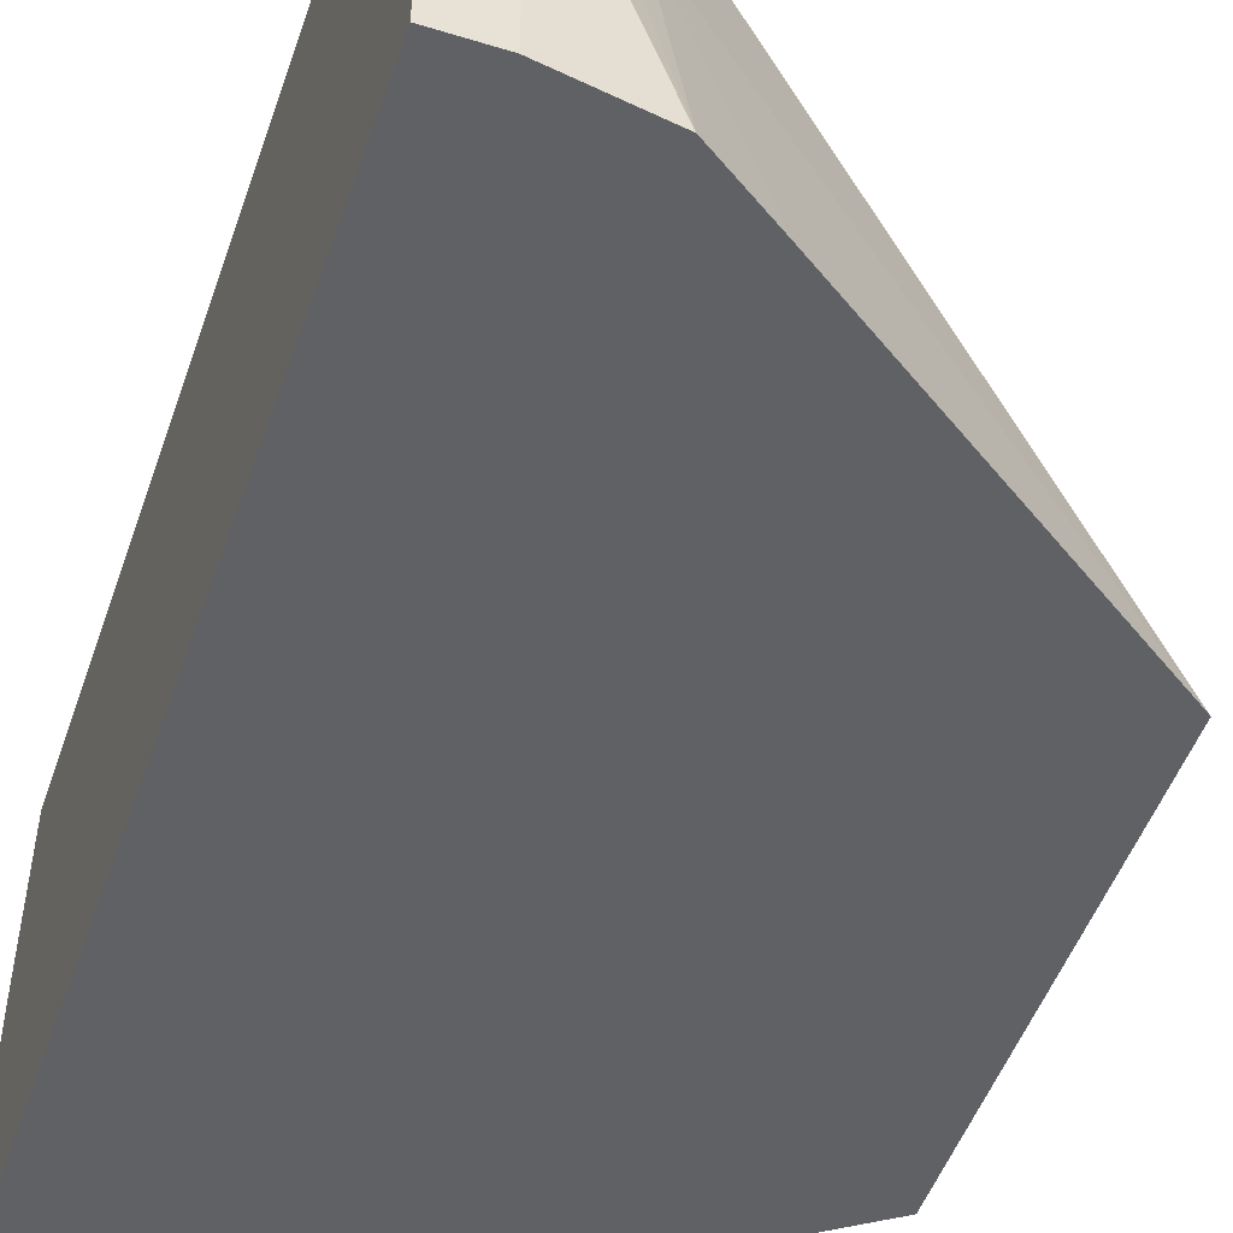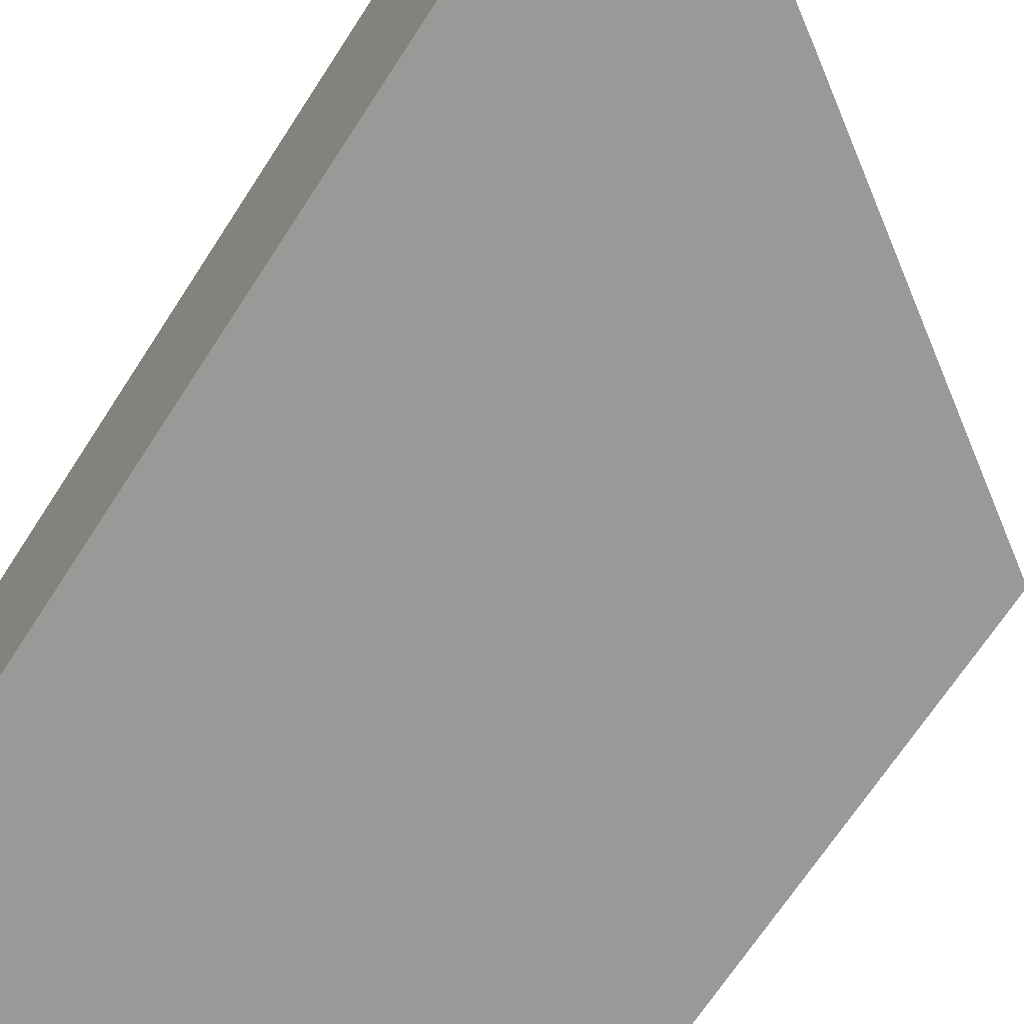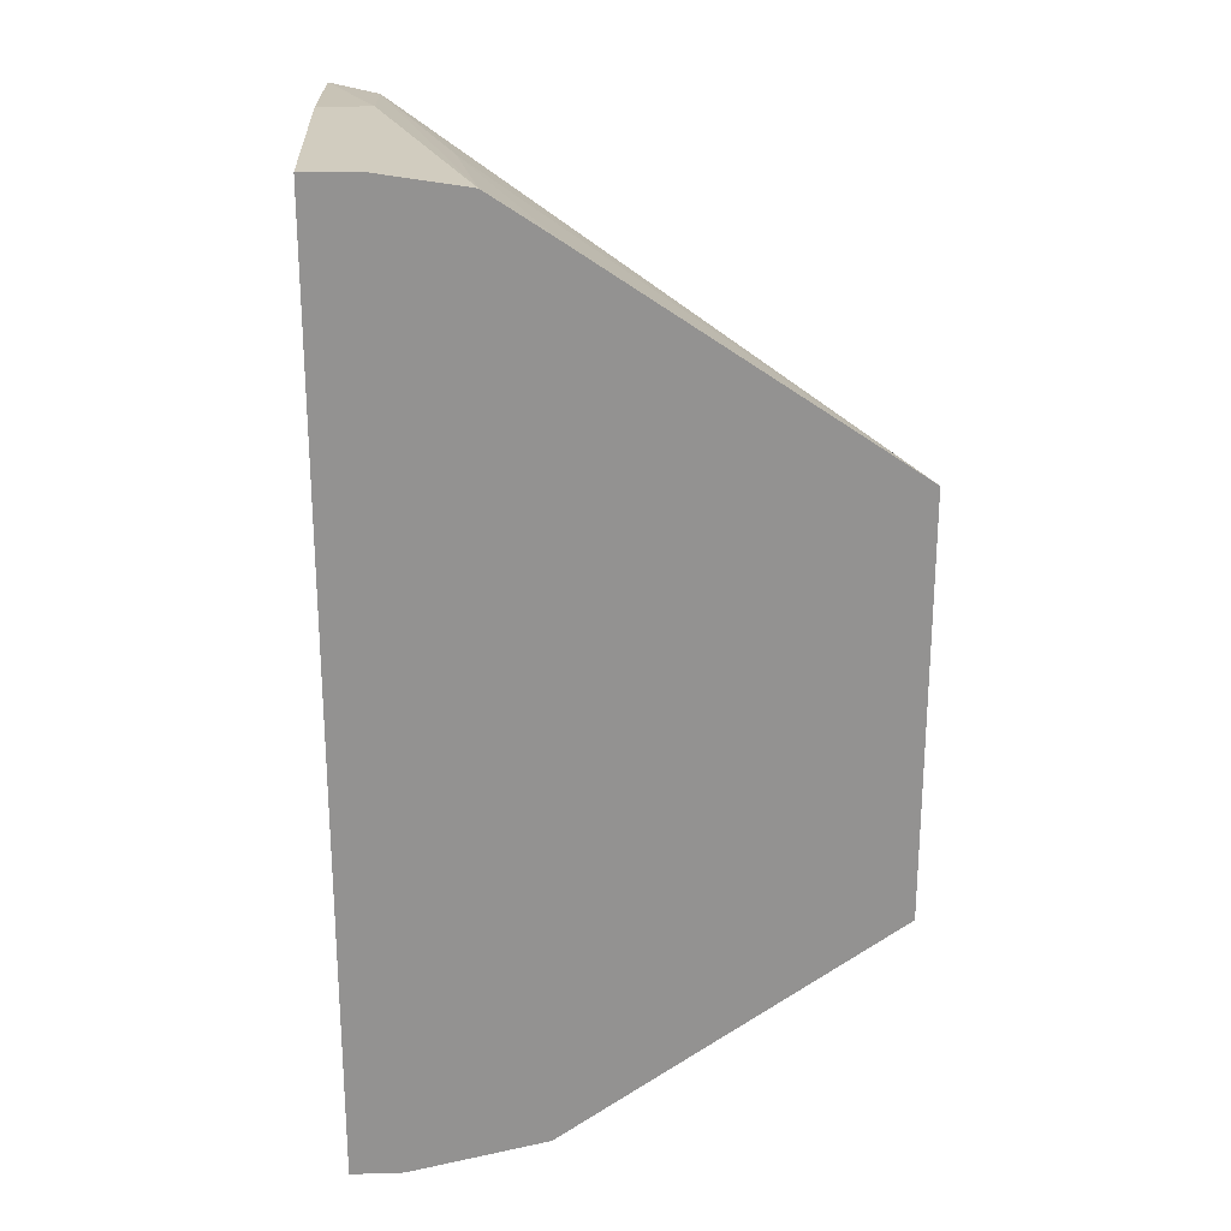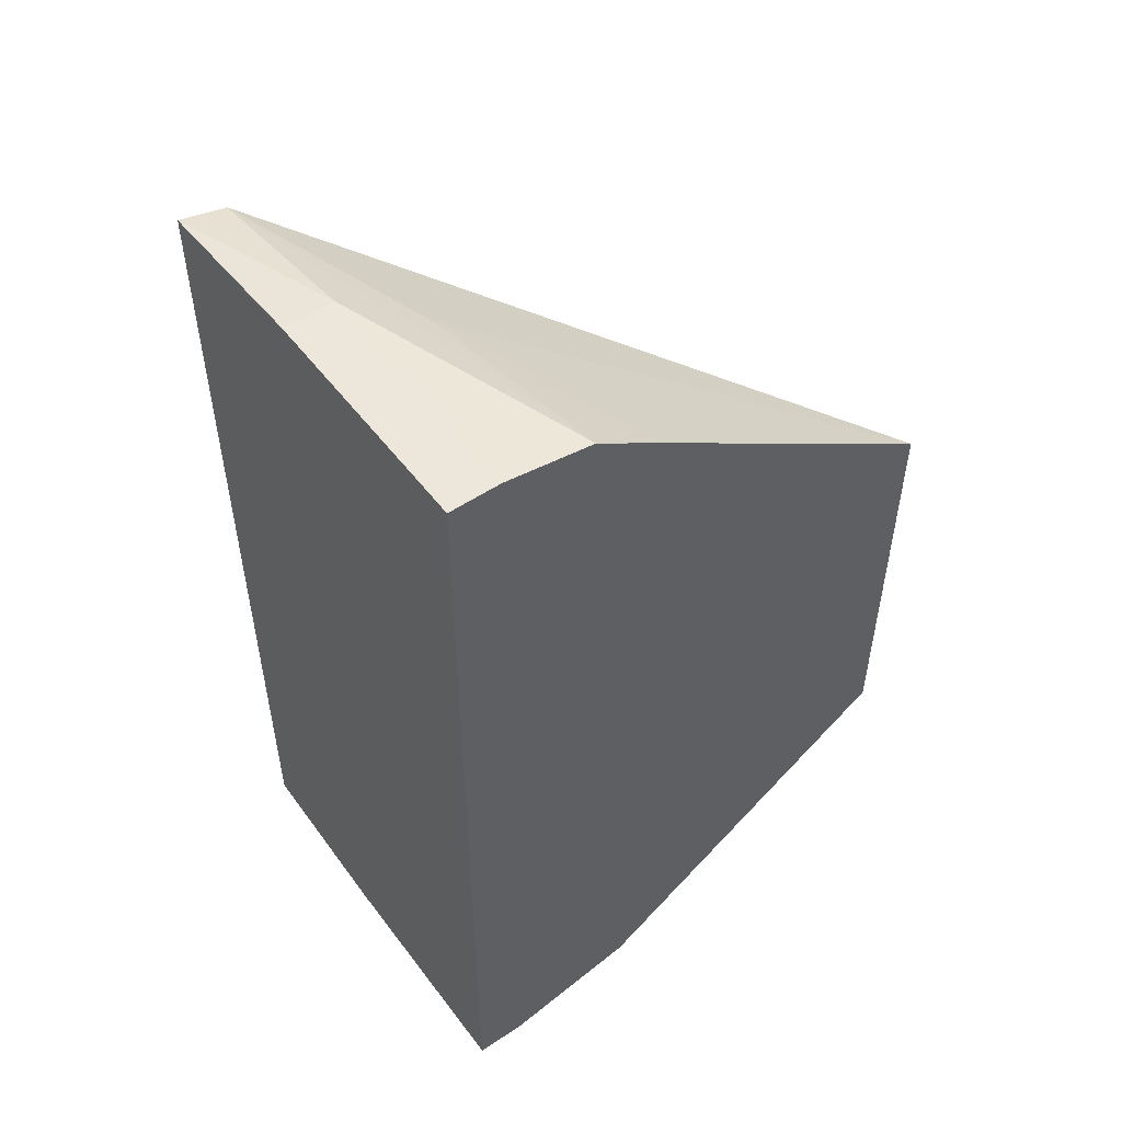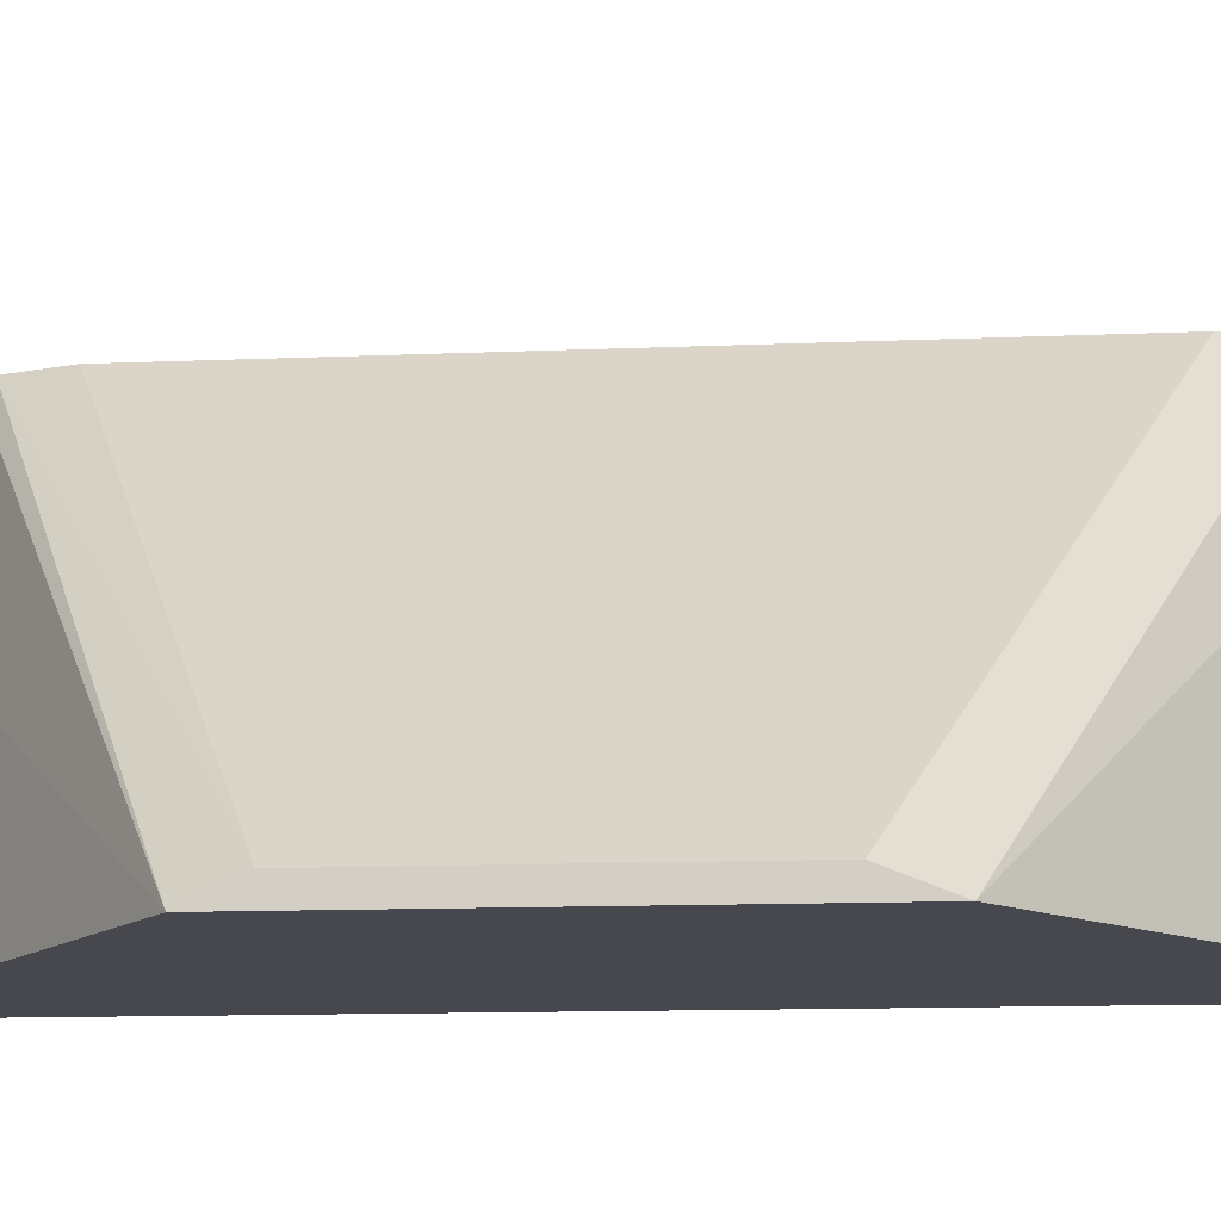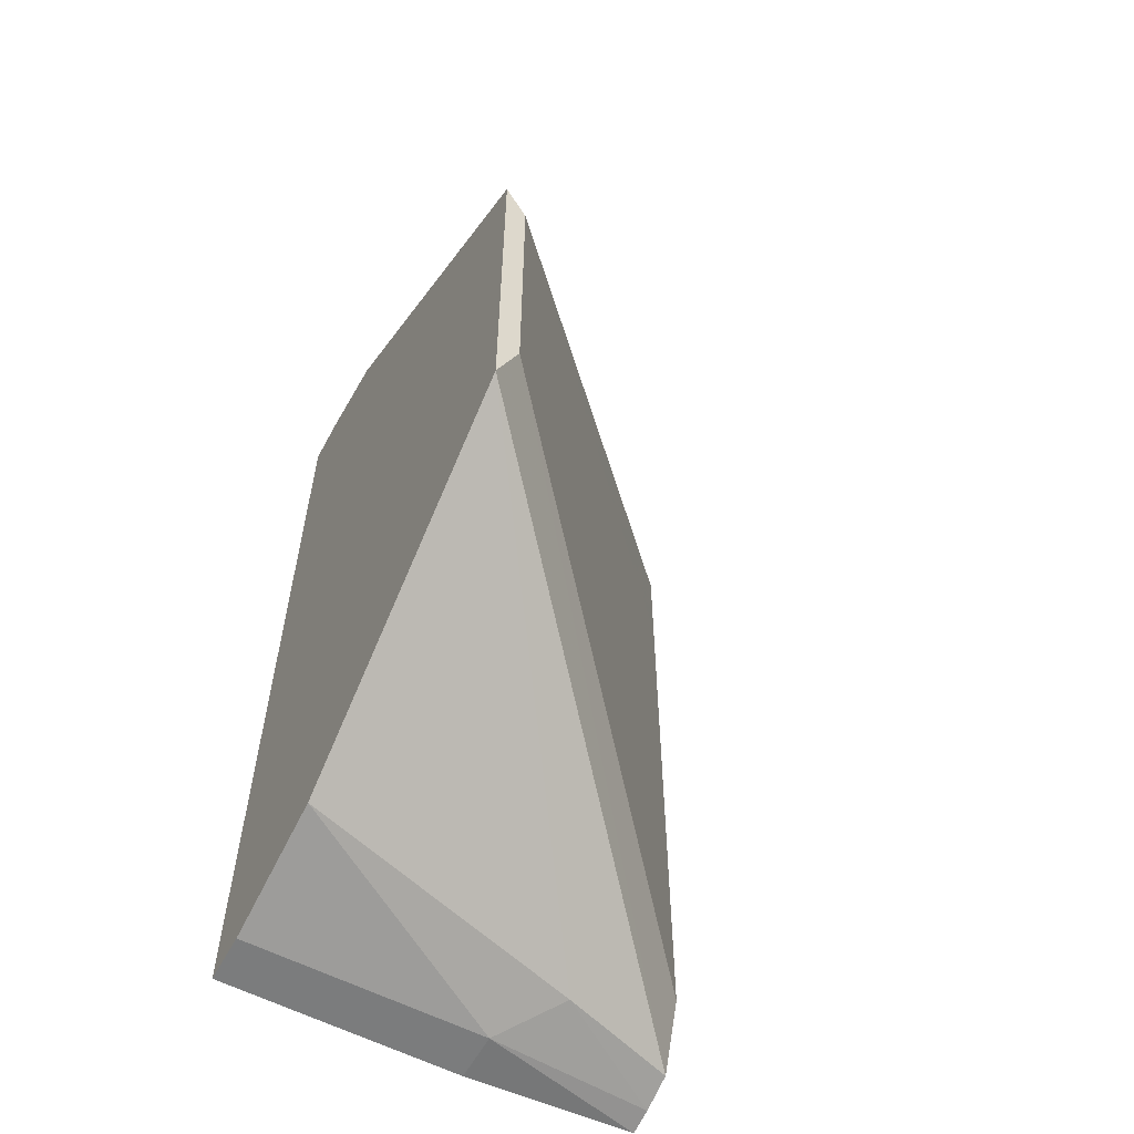
<metadata>
{"format":"obj","ext":"obj","renderer":"f3d","projection":"perspective","resolution":1024,"background":"white","views":[{"elev":-49.6,"azim":161.2,"up":"+Z"},{"elev":-68.8,"azim":147.0,"up":"+Z"},{"elev":23.8,"azim":177.2,"up":"+Y"},{"elev":52.1,"azim":144.1,"up":"+Y"},{"elev":-11.9,"azim":-84.0,"up":"+Z"},{"elev":-58.6,"azim":-118.3,"up":"+Y"}]}
</metadata>
<code>
v 0.01025 0.02671 -0.09855
v 0.01025 0.01853 -0.09465
v 0.09032 0.06656 -0.02469
v 0.09329 0.0698 -0.02469
v 0.08033 0.06796 -0.06178
v 0.06555 0.06419 -0.09855
v 0.01025 -0.04685 -0.09855
v 0.08649 0.03713 -0.02469
v 0.0865 0.05563 -0.02469
v 0.01025 -0.03706 -0.09465
v 0.1018 0.0718 -0.02469
v 0.09268 0.07415 -0.05562
v 0.07668 0.0716 -0.09855
v 0.07168 0.06827 -0.09855
v 0.06828 -0.0872 -0.09855
v 0.08341 -0.08805 -0.04635
v 0.09113 -0.08728 -0.02469
v 0.08649 -0.07409 -0.02469
v 0.08652 -0.07422 -0.02469
v 0.1018 0.07415 -0.05562
v 0.1018 -0.0906 -0.02469
v 0.09268 0.07415 -0.09855
v 0.09268 -0.09269 -0.09855
v 0.09268 -0.09269 -0.05562
v 0.09728 -0.08958 -0.02469
v 0.1018 0.07415 -0.09855
v 0.1018 -0.09269 -0.05562
v 0.1018 -0.09269 -0.09855
f 11 20 12
f 10 19 18
f 10 17 19
f 4 13 5
f 7 17 10
f 7 15 16
f 5 14 6
f 23 27 24
f 5 13 14
f 11 21 27
f 7 16 17
f 11 27 28
f 15 23 24
f 11 26 20
f 12 20 26
f 12 26 22
f 12 22 13
f 15 24 16
f 16 24 25
f 16 25 17
f 21 25 24
f 21 24 27
f 23 28 27
f 4 12 13
f 11 28 26
f 4 11 12
f 3 19 17
f 3 21 11
f 3 11 4
f 1 2 3
f 1 4 5
f 1 5 6
f 1 6 14
f 1 14 13
f 1 13 22
f 1 22 26
f 1 26 28
f 1 28 23
f 1 23 15
f 1 3 4
f 1 7 10
f 1 15 7
f 3 18 19
f 3 8 18
f 3 9 8
f 3 17 25
f 2 10 18
f 2 9 3
f 2 8 9
f 1 10 2
f 2 18 8
f 3 25 21

</code>
